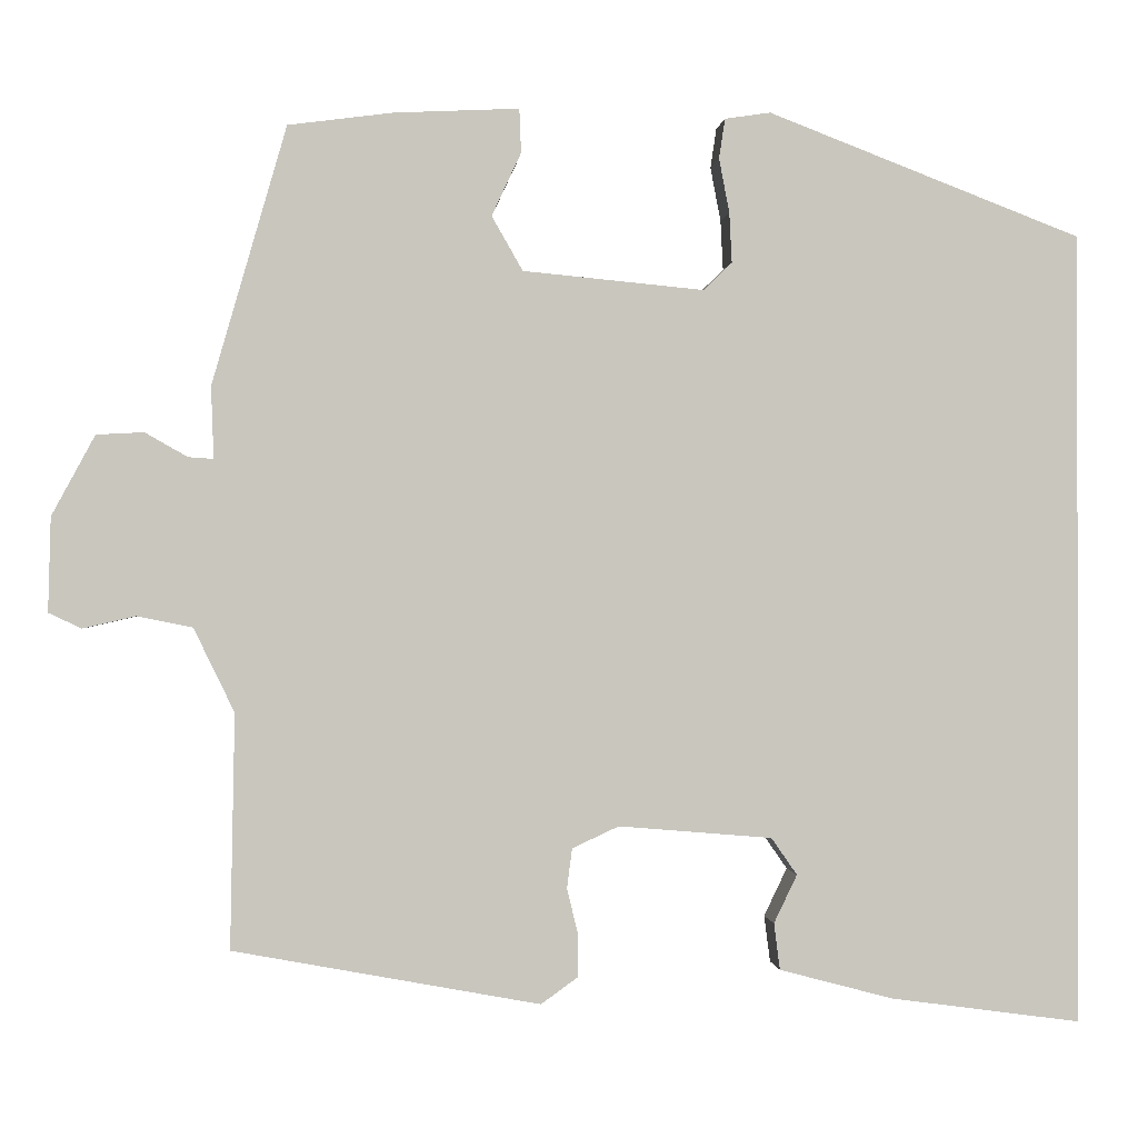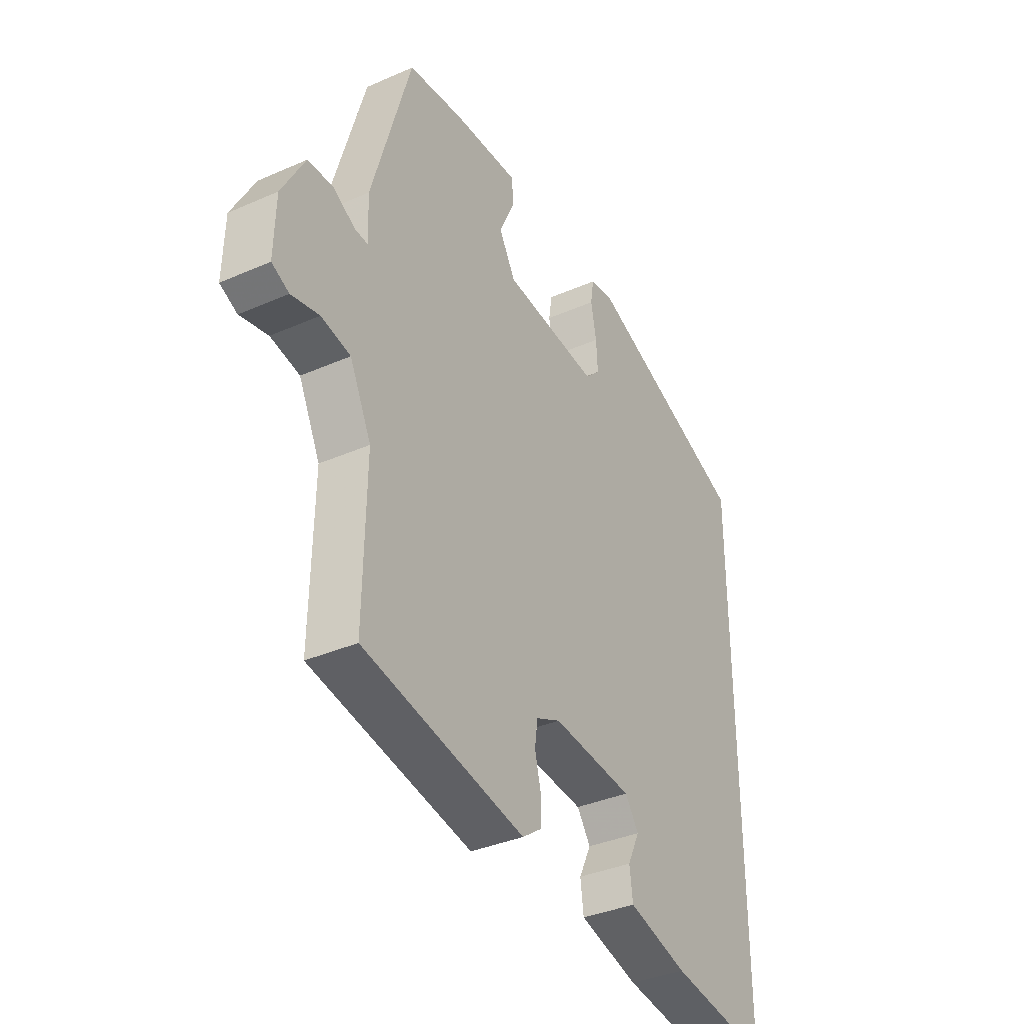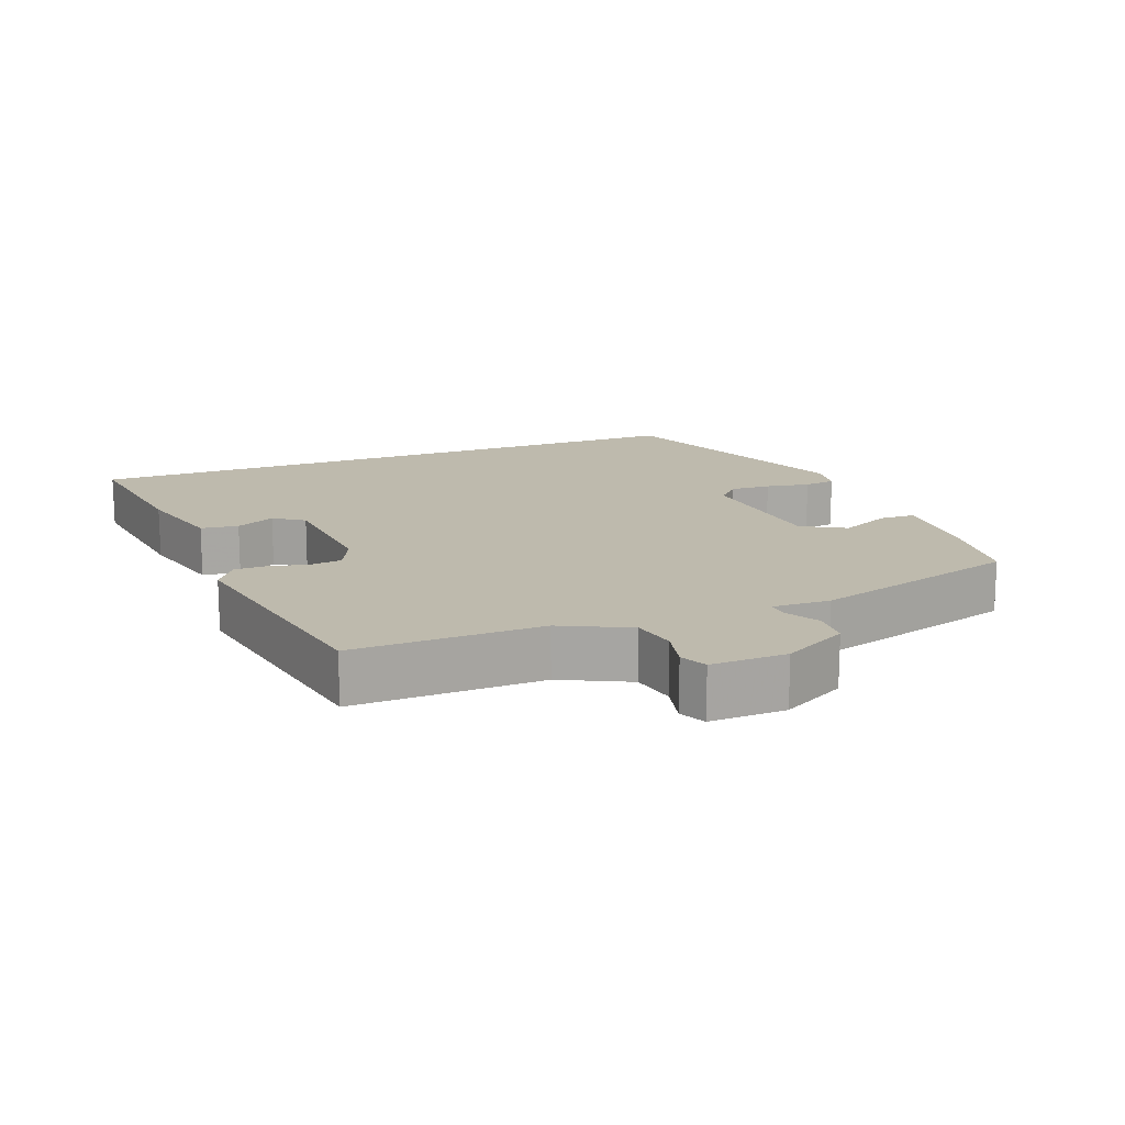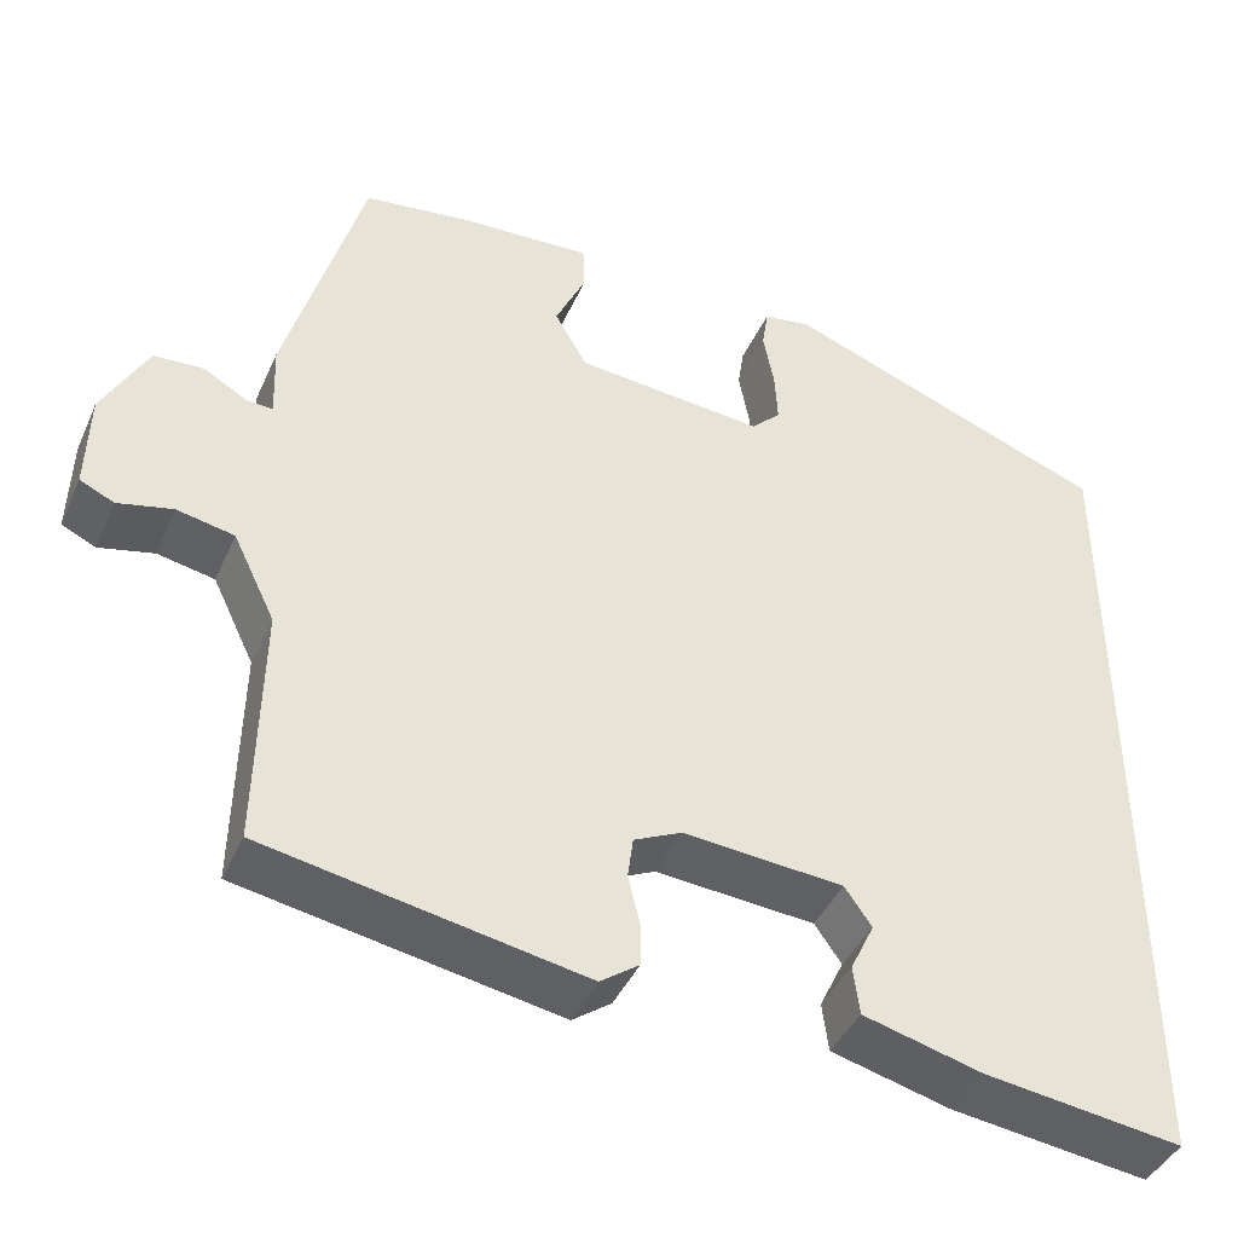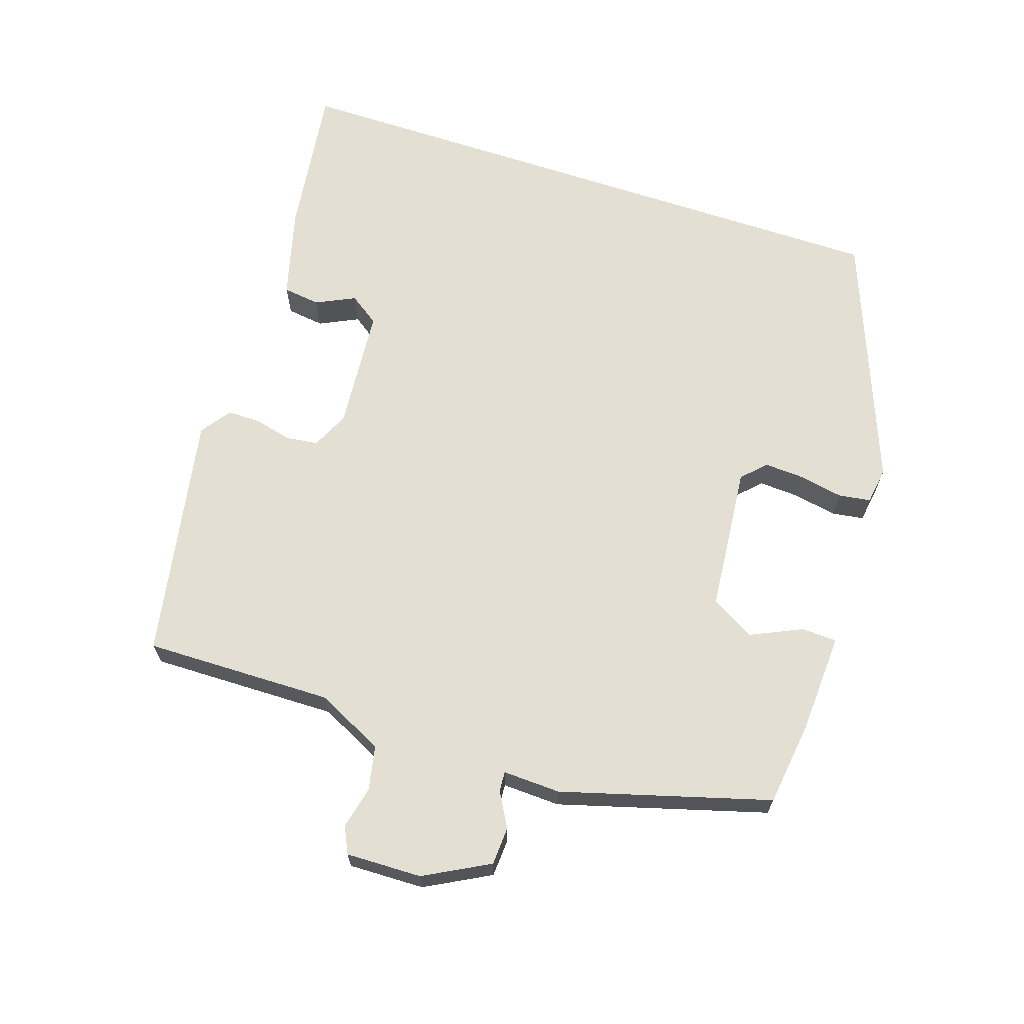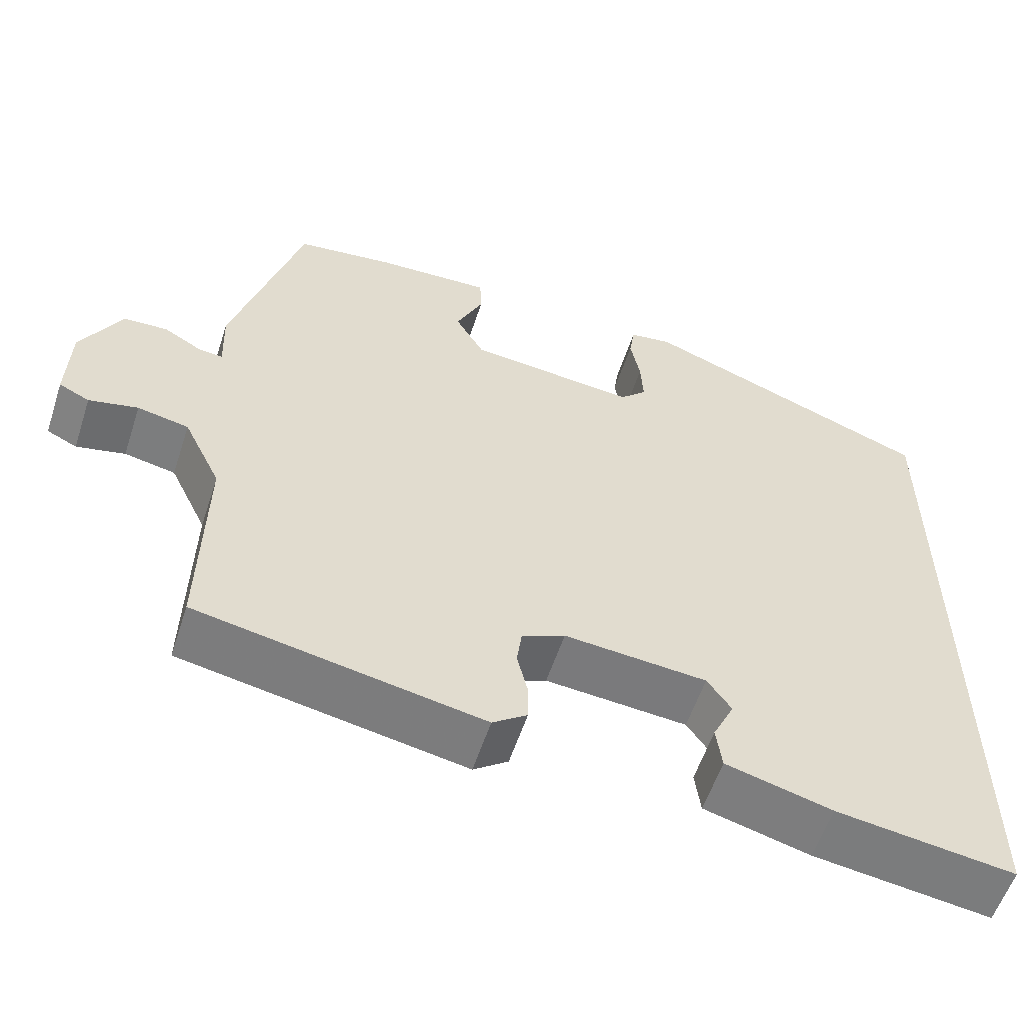
<metadata>
{"format":"obj","ext":"obj","renderer":"f3d","projection":"perspective","resolution":1024,"background":"white","views":[{"elev":-0.3,"azim":-5.1,"up":"+Z"},{"elev":-36.3,"azim":-60.2,"up":"+Z"},{"elev":15.4,"azim":-111.1,"up":"+Y"},{"elev":-41.9,"azim":-22.8,"up":"+Z"},{"elev":66.5,"azim":-71.6,"up":"+Y"},{"elev":-57.3,"azim":-18.1,"up":"+Z"}]}
</metadata>
<code>
v -0.422 0.07 0.499
v -0.301 0.07 0.515
v -0.156 0.07 0.522
v -0.154 0.07 0.471
v -0.188 0.07 0.398
v -0.152 0.07 0.335
v 0.058 0.07 0.315
v 0.091 0.07 0.347
v 0.088 0.07 0.405
v 0.076 0.07 0.468
v 0.083 0.07 0.514
v 0.136 0.07 0.522
v 0.5 0.07 0.382
v 0.5 0.07 -0.538
v 0.279 0.07 -0.508
v 0.147 0.07 -0.473
v 0.14 0.07 -0.419
v 0.167 0.07 -0.363
v 0.137 0.07 -0.32
v -0.041 0.07 -0.305
v -0.095 0.07 -0.33
v -0.101 0.07 -0.376
v -0.088 0.07 -0.43
v -0.088 0.07 -0.478
v -0.131 0.07 -0.509
v -0.486 0.07 -0.443
v -0.481 0.07 -0.172
v -0.528 0.07 -0.075
v -0.592 0.07 -0.062
v -0.653 0.07 -0.076
v -0.691 0.07 -0.058
v -0.688 0.07 0.051
v -0.638 0.07 0.144
v -0.583 0.07 0.147
v -0.534 0.07 0.119
v -0.505 0.07 0.117
v -0.508 0.07 0.2
v -0.422 0 0.499
v -0.301 0 0.515
v -0.156 0 0.522
v -0.154 0 0.471
v -0.188 0 0.398
v -0.152 0 0.335
v 0.058 0 0.315
v 0.091 0 0.347
v 0.088 0 0.405
v 0.076 0 0.468
v 0.083 0 0.514
v 0.136 0 0.522
v 0.5 0 0.382
v 0.5 0 -0.538
v 0.279 0 -0.508
v 0.147 0 -0.473
v 0.14 0 -0.419
v 0.167 0 -0.363
v 0.137 0 -0.32
v -0.041 0 -0.305
v -0.095 0 -0.33
v -0.101 0 -0.376
v -0.088 0 -0.43
v -0.088 0 -0.478
v -0.131 0 -0.509
v -0.486 0 -0.443
v -0.481 0 -0.172
v -0.528 0 -0.075
v -0.592 0 -0.062
v -0.653 0 -0.076
v -0.691 0 -0.058
v -0.688 0 0.051
v -0.638 0 0.144
v -0.583 0 0.147
v -0.534 0 0.119
v -0.505 0 0.117
v -0.508 0 0.2
f 3 4 5
f 2 3 5
f 1 2 5
f 37 1 5
f 36 37 5
f 33 34 35
f 32 33 35
f 31 32 35
f 30 31 35
f 29 30 35
f 28 29 35 36
f 36 5 6
f 28 36 6
f 27 28 6
f 25 26 27
f 24 25 27
f 23 24 27
f 22 23 27
f 21 22 27 6
f 16 17 18
f 15 16 18
f 14 15 18
f 14 18 19
f 12 13 14
f 11 12 14
f 10 11 14
f 9 10 14
f 8 9 14 19
f 7 8 19 20
f 6 7 20 21
f 42 41 40
f 42 40 39
f 42 39 38
f 42 38 74
f 42 74 73
f 72 71 70
f 72 70 69
f 72 69 68
f 72 68 67
f 72 67 66
f 73 72 66 65
f 43 42 73
f 43 73 65
f 43 65 64
f 64 63 62
f 64 62 61
f 64 61 60
f 64 60 59
f 43 64 59 58
f 55 54 53
f 55 53 52
f 55 52 51
f 56 55 51
f 51 50 49
f 51 49 48
f 51 48 47
f 51 47 46
f 56 51 46 45
f 57 56 45 44
f 58 57 44 43
f 1 38 39 2
f 2 39 40 3
f 3 40 41 4
f 4 41 42 5
f 5 42 43 6
f 6 43 44 7
f 7 44 45 8
f 8 45 46 9
f 9 46 47 10
f 10 47 48 11
f 11 48 49 12
f 12 49 50 13
f 13 50 51 14
f 14 51 52 15
f 15 52 53 16
f 16 53 54 17
f 17 54 55 18
f 18 55 56 19
f 19 56 57 20
f 20 57 58 21
f 21 58 59 22
f 22 59 60 23
f 23 60 61 24
f 24 61 62 25
f 25 62 63 26
f 26 63 64 27
f 27 64 65 28
f 28 65 66 29
f 29 66 67 30
f 30 67 68 31
f 31 68 69 32
f 32 69 70 33
f 33 70 71 34
f 34 71 72 35
f 35 72 73 36
f 36 73 74 37
f 37 74 38 1

</code>
